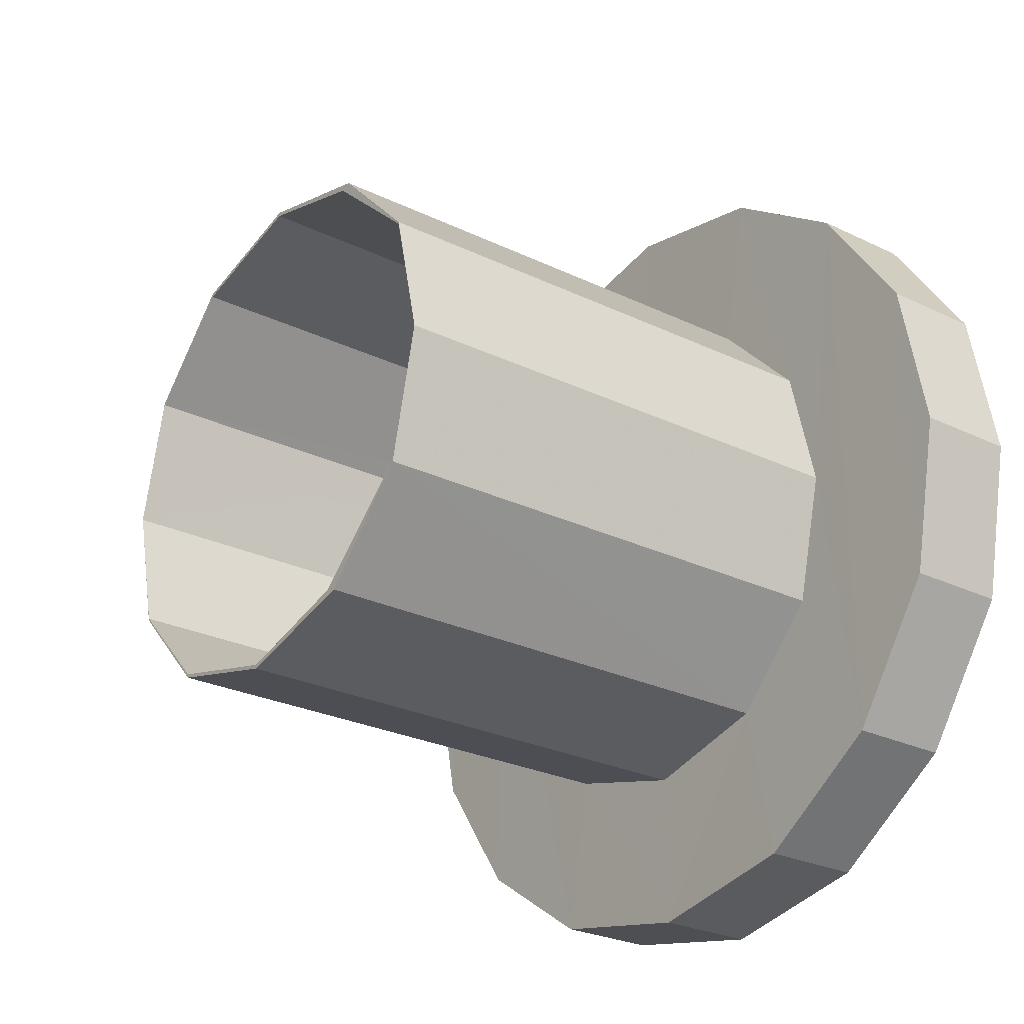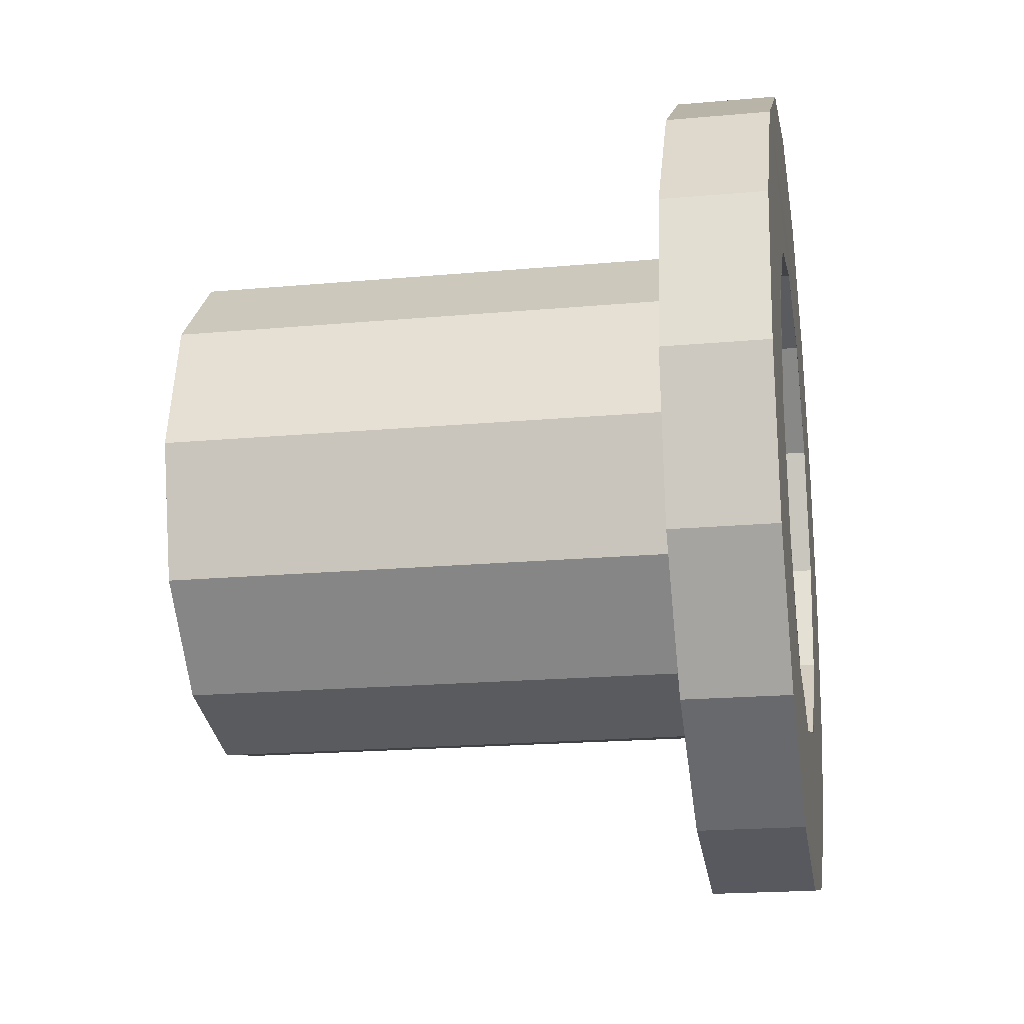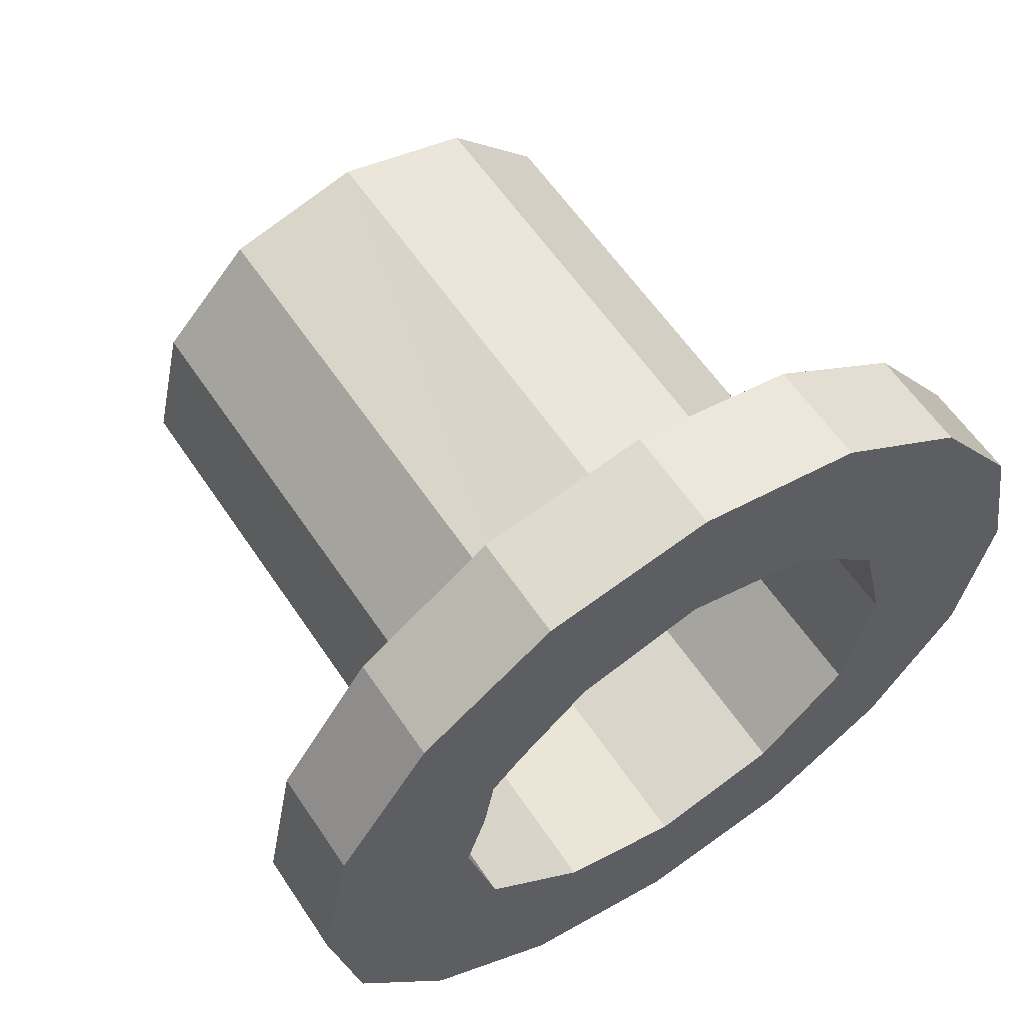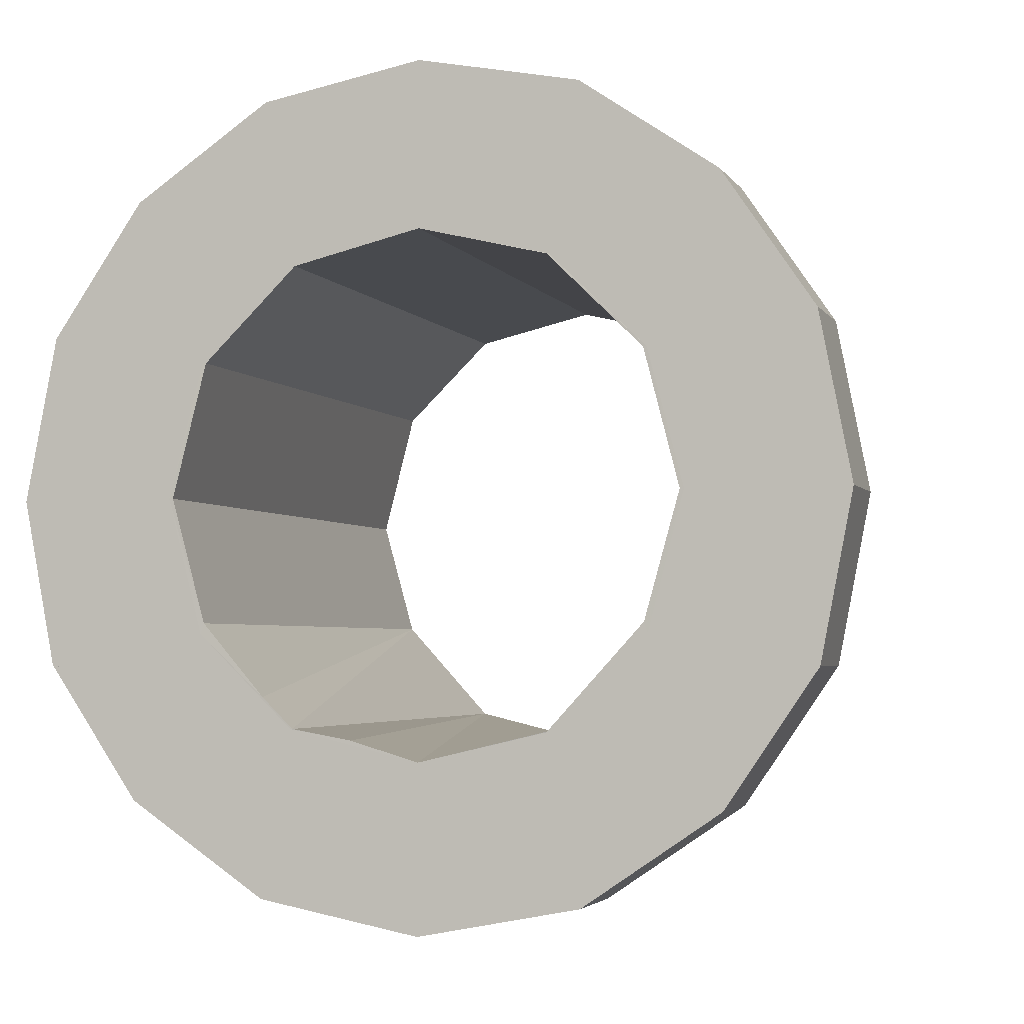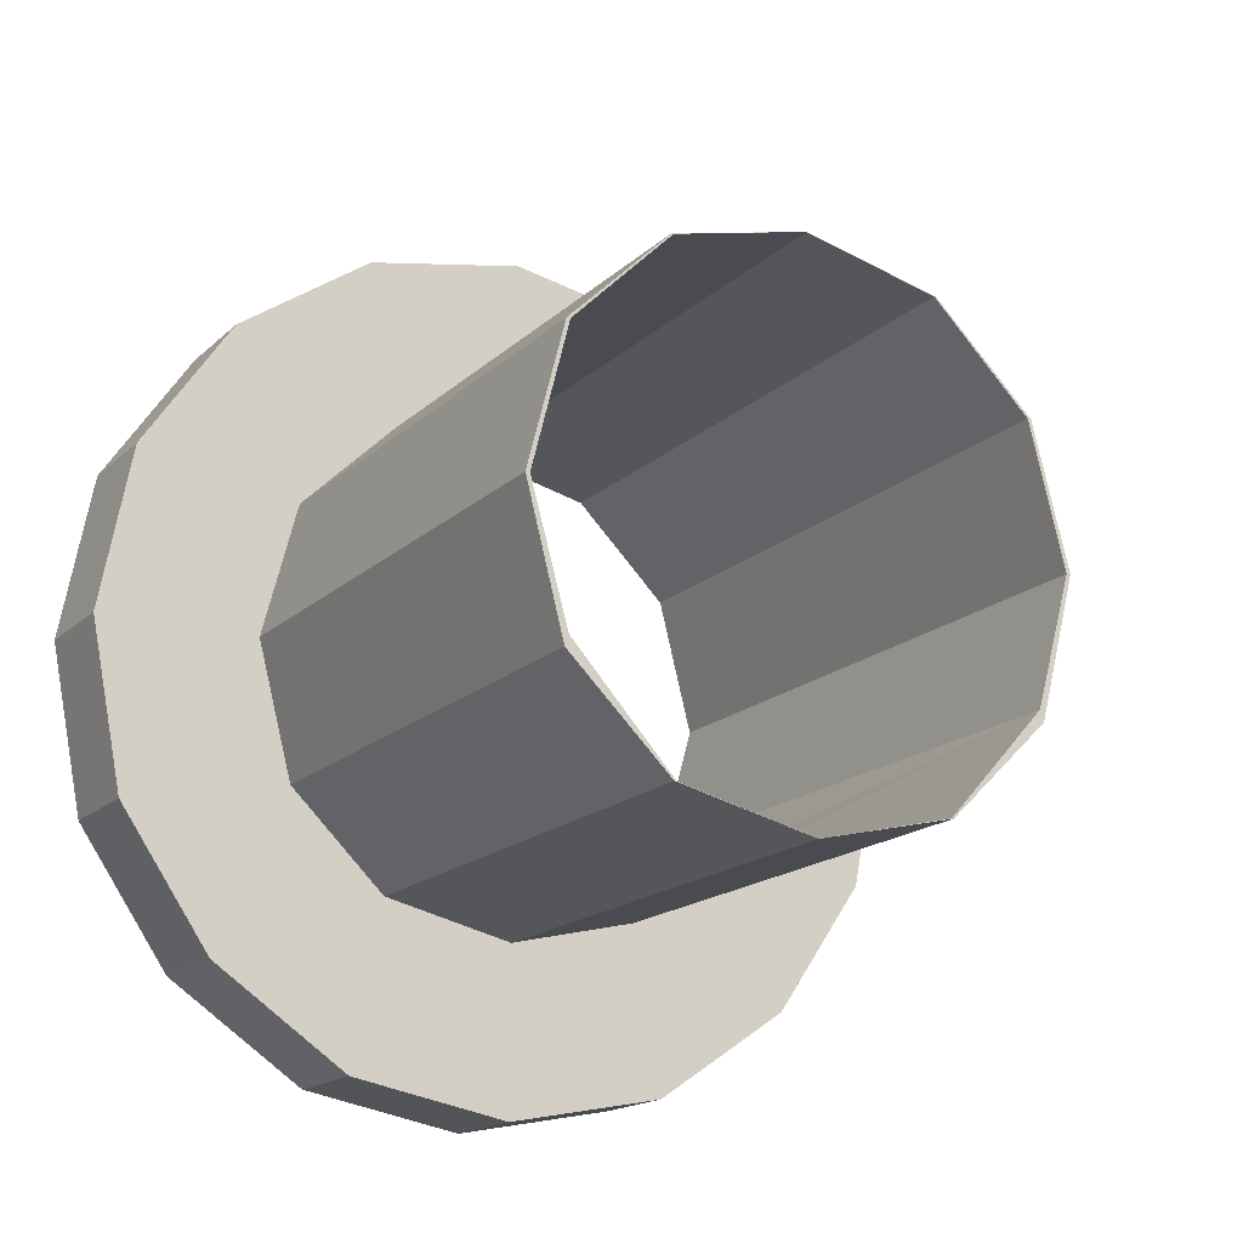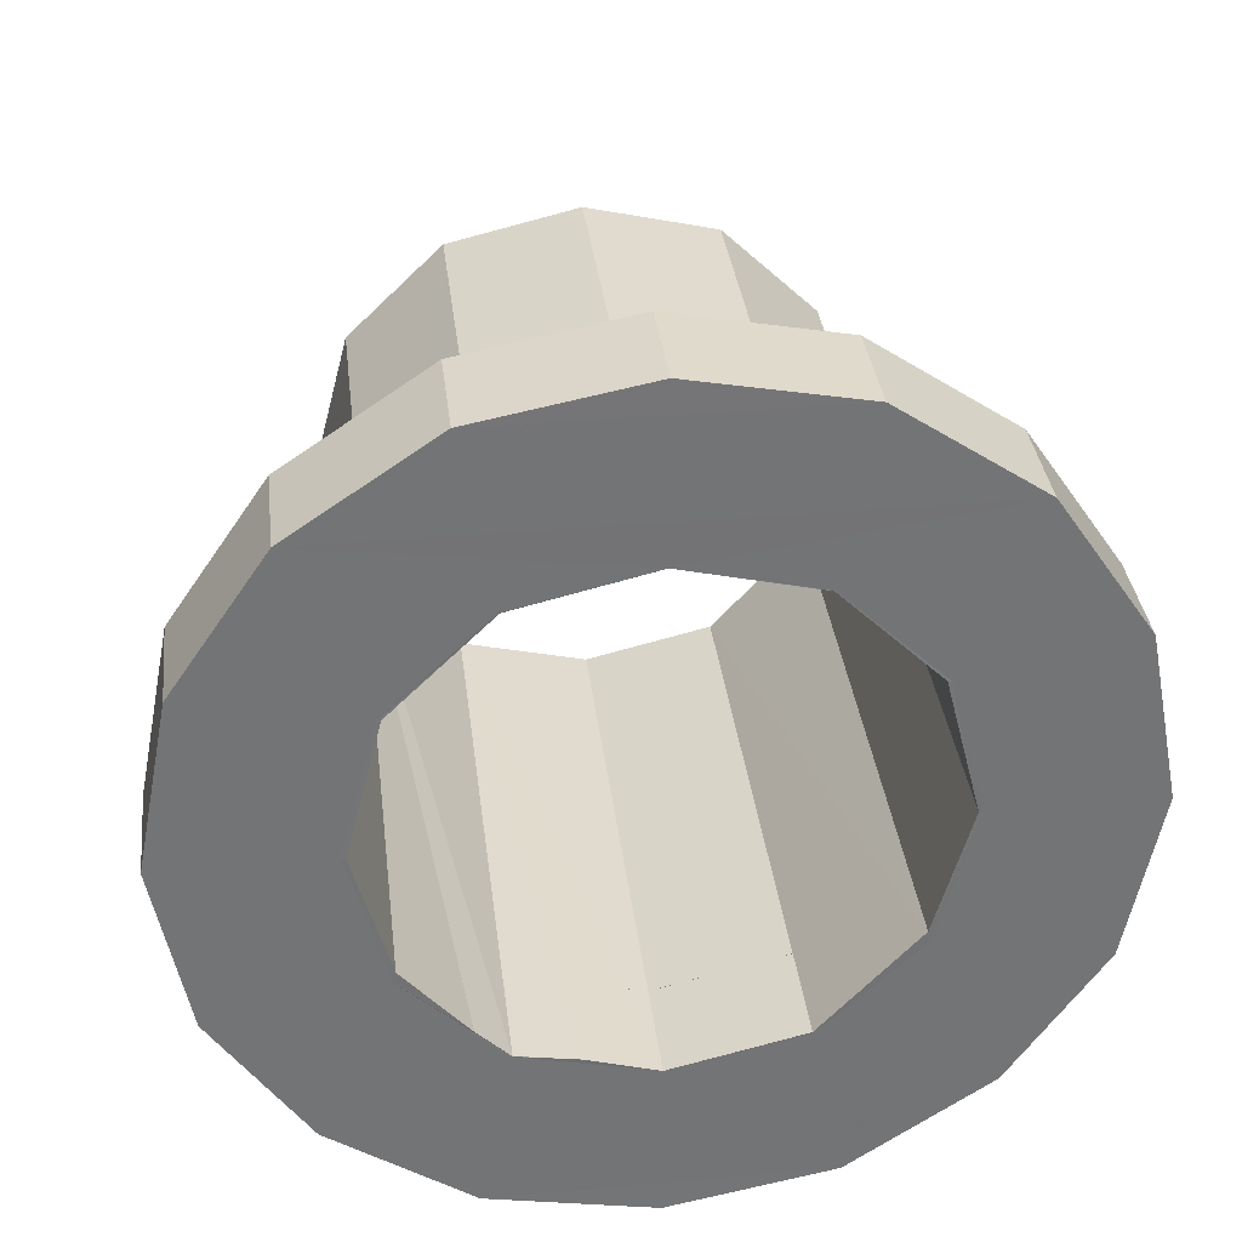
<metadata>
{"format":"obj","ext":"obj","renderer":"f3d","projection":"perspective","resolution":1024,"background":"white","views":[{"elev":-26.5,"azim":-37.1,"up":"+Z"},{"elev":-19.6,"azim":9.6,"up":"+Y"},{"elev":59.5,"azim":56.4,"up":"+Z"},{"elev":-3.4,"azim":107.0,"up":"+Y"},{"elev":-16.7,"azim":-119.8,"up":"+Y"},{"elev":34.3,"azim":83.3,"up":"+Y"}]}
</metadata>
<code>
o 12684
v 2247 1862 10.33
v 2247 1862 10.64
v 2247 1862 10.49
v 2247 1862 10.2
v 2247 1862 10.2
v 2247 1862 10.49
v 2247 1862 10.33
v 2247 1862 10.64
v 2247 1862 10.78
v 2247 1862 10.64
v 2247 1862 10.49
v 2247 1862 10.78
v 2247 1862 10.64
v 2247 1862 10.2
v 2247 1862 10.49
v 2247 1862 10.86
v 2246 1862 10.36
v 2247 1862 10.36
v 2247 1862 10.61
v 2246 1862 10.49
v 2247 1862 10.27
v 2247 1862 10.36
v 2247 1862 10.11
v 2247 1862 10.36
v 2247 1862 10.36
v 2247 1862 10.36
v 2246 1862 10.49
v 2246 1862 10.36
v 2247 1862 10.61
v 2246 1862 10.61
v 2247 1862 10.27
v 2246 1862 10.27
v 2246 1862 10.71
v 2246 1862 10.61
v 2246 1862 10.61
v 2247 1862 10.55
v 2247 1862 10.61
v 2247 1862 10.49
v 2247 1862 10.36
v 2247 1862 10.49
v 2247 1862 10.49
v 2247 1862 10.78
v 2247 1862 10.78
v 2247 1862 10.2
v 2247 1862 10.11
v 2247 1862 10.11
v 2247 1862 10.64
v 2247 1862 10.33
v 2247 1862 10.33
v 2247 1862 10.2
v 2247 1862 10.33
v 2247 1862 10.49
v 2247 1862 10.49
v 2247 1862 10.64
v 2247 1862 10.78
v 2247 1862 10.33
v 2247 1862 10.49
v 2247 1862 10.86
v 2247 1862 10.86
v 2247 1863 10.89
v 2247 1862 10.71
v 2246 1863 10.74
v 2246 1862 10.7
v 2247 1862 10.64
v 2247 1862 10.7
v 2247 1862 10.61
v 2247 1862 10.61
v 2247 1863 10.74
v 2247 1863 10.74
v 2247 1862 10.7
v 2246 1862 10.7
v 2246 1863 10.74
v 2247 1863 10.7
v 2246 1863 10.7
v 2246 1863 10.74
v 2247 1863 10.7
v 2246 1863 10.71
v 2247 1863 10.74
v 2247 1863 10.71
v 2246 1863 10.61
v 2246 1863 10.61
v 2247 1863 10.64
v 2247 1863 10.61
v 2247 1863 10.86
v 2247 1863 10.89
v 2246 1863 10.61
v 2246 1863 10.49
v 2247 1863 10.61
v 2247 1863 10.78
v 2247 1863 10.86
v 2246 1863 10.36
v 2246 1863 10.36
v 2247 1863 10.2
v 2247 1863 10.64
v 2247 1863 10.33
v 2247 1863 10.49
v 2247 1863 10.36
v 2247 1863 10.49
v 2246 1863 10.27
v 2246 1863 10.27
v 2247 1863 10.27
v 2247 1863 10.11
v 2247 1863 10.49
v 2247 1863 10.33
v 2247 1863 10.64
v 2247 1863 10.49
v 2247 1863 10.78
v 2247 1863 10.64
v 2247 1863 10.2
v 2247 1863 10.11
v 2247 1863 10.36
v 2247 1863 10.78
v 2247 1863 10.33
v 2247 1863 10.64
v 2247 1863 10.49
v 2247 1863 10.78
v 2247 1863 10.78
v 2247 1863 10.49
v 2247 1863 10.64
v 2247 1863 10.33
v 2247 1863 10.49
v 2247 1863 10.2
v 2247 1863 10.33
v 2247 1863 10.86
v 2247 1863 10.78
v 2247 1863 10.2
v 2247 1863 10.2
v 2247 1863 10.49
v 2247 1863 10.86
v 2247 1863 10.89
v 2247 1863 10.89
v 2247 1862 10.86
v 2247 1862 10.86
v 2247 1862 10.78
v 2247 1862 10.49
v 2247 1862 10.86
v 2247 1862 10.71
v 2247 1863 10.74
v 2247 1863 10.71
v 2247 1863 10.61
v 2247 1862 10.61
v 2247 1862 10.86
v 2247 1863 10.49
v 2246 1863 10.61
v 2247 1863 10.71
v 2247 1863 10.61
v 2246 1863 10.71
v 2247 1863 10.74
v 2246 1863 10.74
v 2247 1862 10.71
v 2246 1862 10.71
v 2247 1862 10.61
v 2246 1862 10.7
v 2246 1863 10.74
v 2246 1862 10.61
v 2246 1863 10.7
v 2247 1863 10.64
v 2246 1862 10.49
v 2246 1862 10.61
v 2247 1862 10.49
v 2246 1862 10.49
v 2246 1862 10.36
v 2246 1862 10.36
v 2246 1862 10.27
v 2246 1862 10.27
v 2246 1863 10.23
v 2246 1863 10.27
v 2246 1863 10.27
v 2247 1863 10.24
v 2247 1863 10.27
v 2246 1863 10.24
v 2247 1862 10.27
v 2246 1863 10.36
v 2247 1863 10.36
v 2247 1863 10.27
v 2247 1863 10.27
v 2247 1863 10.24
v 2247 1863 10.49
v 2247 1863 10.36
v 2247 1863 10.49
v 2247 1863 10.36
v 2246 1863 10.27
v 2246 1863 10.36
v 2247 1863 10.11
v 2247 1863 10.11
v 2247 1863 10.2
v 2247 1863 10.08
v 2247 1863 10.23
v 2247 1863 10.61
v 2247 1863 10.24
v 2246 1863 10.49
v 2247 1863 10.08
v 2247 1862 10.11
v 2247 1862 10.11
v 2247 1862 10.2
v 2247 1862 10.49
v 2247 1862 10.11
v 2246 1863 10.61
v 2247 1863 10.61
v 2247 1863 10.36
v 2247 1863 10.11
v 2246 1863 10.27
v 2246 1863 10.36
v 2247 1863 10.08
v 2247 1863 10.27
v 2246 1863 10.23
v 2247 1862 10.11
v 2247 1862 10.27
v 2247 1863 10.23
v 2246 1862 10.27
v 2246 1862 10.36
v 2247 1862 10.49
v 2247 1862 10.11
v 2247 1862 10.36
v 2247 1862 10.36
v 2247 1862 10.27
v 2247 1862 10.27
v 2247 1862 10.11
v 2247 1862 10.36
v 2247 1863 10.08
v 2247 1862 10.11
v 2247 1863 10.08
v 2246 1863 10.24
v 2246 1862 10.27
v 2246 1863 10.23
v 2246 1862 10.27
v 2246 1862 10.36
v 2246 1862 10.36
v 2246 1862 10.49
v 2247 1863 10.23
v 2247 1862 10.86
v 2247 1862 10.49
v 2247 1862 10.61
v 2247 1862 10.61
v 2247 1862 10.55
v 2247 1862 10.61
v 2247 1862 10.61
v 2247 1862 10.86
v 2247 1862 10.71
v 2247 1862 10.64
v 2247 1862 10.7
v 2247 1862 10.86
v 2247 1863 10.89
v 2247 1863 10.74
v 2247 1863 10.74
v 2247 1863 10.71
v 2247 1863 10.7
v 2247 1863 10.86
v 2247 1863 10.64
v 2246 1863 10.7
v 2247 1863 10.61
v 2247 1863 10.49
v 2247 1862 10.49
v 2247 1862 10.86
v 2247 1862 10.61
v 2247 1862 10.11
v 2247 1862 10.49
v 2247 1862 10.36
v 2247 1863 10.36
v 2246 1863 10.49
v 2247 1863 10.49
f 1 2 3
f 1 4 5
f 6 7 1
f 7 8 9
f 10 11 6
f 12 13 10
f 10 14 12
f 15 9 16
f 15 17 18
f 19 20 15
f 17 21 22
f 23 24 21
f 25 20 26
f 27 25 28
f 27 29 30
f 28 31 32
f 29 33 34
f 35 34 33
f 36 35 37
f 38 35 36
f 39 20 38
f 40 35 41
f 42 14 41
f 4 43 40
f 38 44 45
f 4 46 44
f 47 48 44
f 49 43 50
f 50 51 49
f 49 52 53
f 53 47 54
f 54 42 55
f 54 56 57
f 42 58 9
f 59 60 58
f 61 58 60
f 61 62 33
f 63 33 62
f 37 63 64
f 64 63 65
f 66 63 67
f 65 68 69
f 63 68 70
f 68 71 72
f 73 72 74
f 75 73 68
f 68 73 76
f 75 62 77
f 78 77 62
f 79 80 77
f 81 77 80
f 82 81 83
f 78 60 84
f 85 84 60
f 86 80 87
f 88 84 89
f 90 89 84
f 91 92 87
f 93 89 94
f 95 94 96
f 93 97 98
f 99 100 92
f 99 97 101
f 102 101 97
f 103 104 95
f 105 106 103
f 107 108 105
f 102 109 110
f 111 110 109
f 112 109 113
f 114 113 115
f 116 104 114
f 114 117 116
f 118 119 114
f 120 121 118
f 122 123 120
f 117 124 125
f 126 119 95
f 95 127 126
f 93 128 117
f 129 130 124
f 131 132 130
f 133 134 132
f 135 136 134
f 137 131 138
f 138 129 139
f 139 129 140
f 141 142 137
f 140 117 143
f 143 144 140
f 144 145 146
f 147 148 145
f 149 150 148
f 151 152 150
f 153 149 154
f 155 151 153
f 153 66 155
f 154 147 156
f 156 147 86
f 86 157 156
f 158 159 155
f 155 160 161
f 162 160 161
f 162 163 164
f 164 165 166
f 166 167 168
f 167 169 170
f 171 172 169
f 168 173 91
f 174 167 175
f 175 176 174
f 177 176 175
f 178 179 174
f 179 180 173
f 174 111 178
f 83 128 178
f 181 176 111
f 182 181 183
f 176 184 111
f 111 127 180
f 112 180 127
f 127 185 186
f 184 187 185
f 188 184 176
f 112 189 180
f 190 188 176
f 183 180 191
f 192 193 187
f 194 195 193
f 196 197 195
f 198 128 191
f 191 199 86
f 143 199 191
f 191 200 91
f 201 200 126
f 200 202 203
f 204 205 201
f 205 206 202
f 207 208 204
f 209 210 206
f 208 211 210
f 212 213 214
f 212 215 39
f 216 163 39
f 39 217 216
f 215 218 217
f 216 188 177
f 217 192 188
f 31 217 188
f 26 219 217
f 188 220 110
f 217 46 220
f 221 220 46
f 222 110 220
f 31 223 224
f 225 224 223
f 225 223 100
f 190 100 223
f 226 227 224
f 228 229 227
f 226 230 21
f 222 21 230
f 222 230 101
f 225 101 230
f 231 232 233
f 234 232 235
f 236 235 237
f 238 234 239
f 236 67 239
f 239 237 240
f 239 240 241
f 242 239 243
f 239 70 244
f 85 239 244
f 244 241 245
f 85 244 246
f 244 245 247
f 68 247 245
f 244 76 246
f 243 246 248
f 246 247 249
f 250 249 247
f 248 189 116
f 90 246 189
f 246 157 189
f 189 249 251
f 189 251 252
f 253 254 255
f 256 257 258
f 259 260 261

</code>
